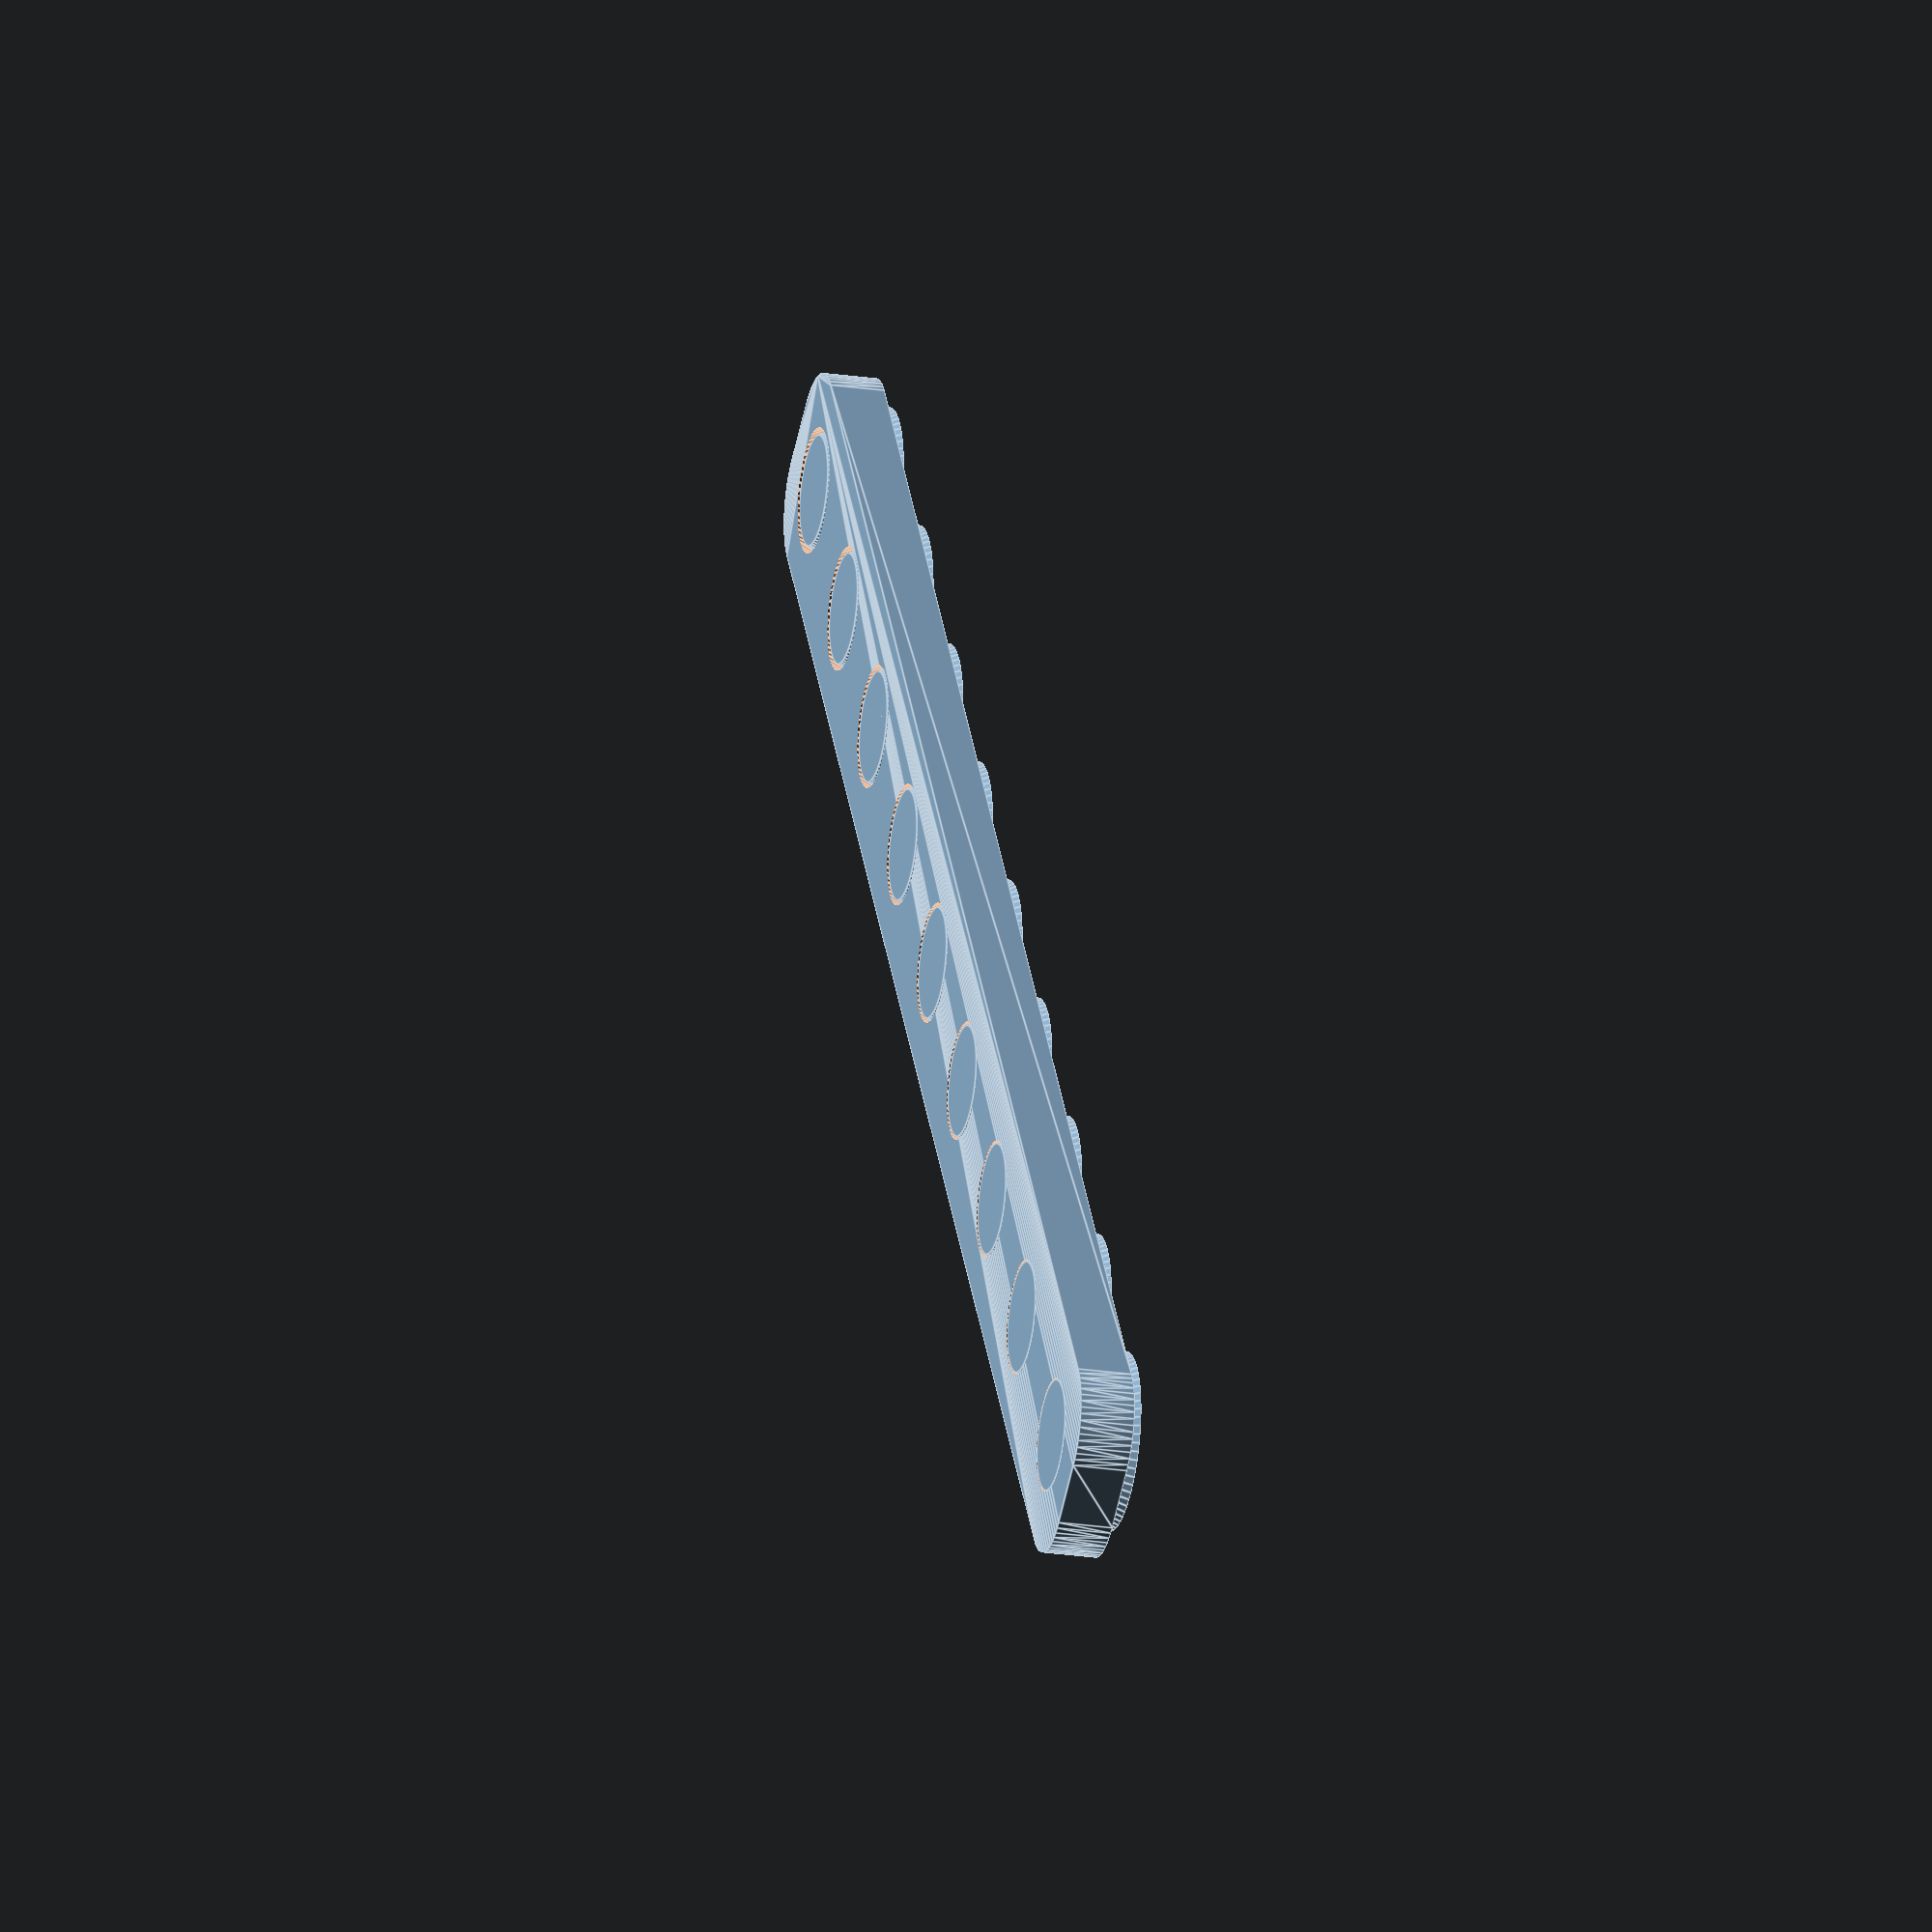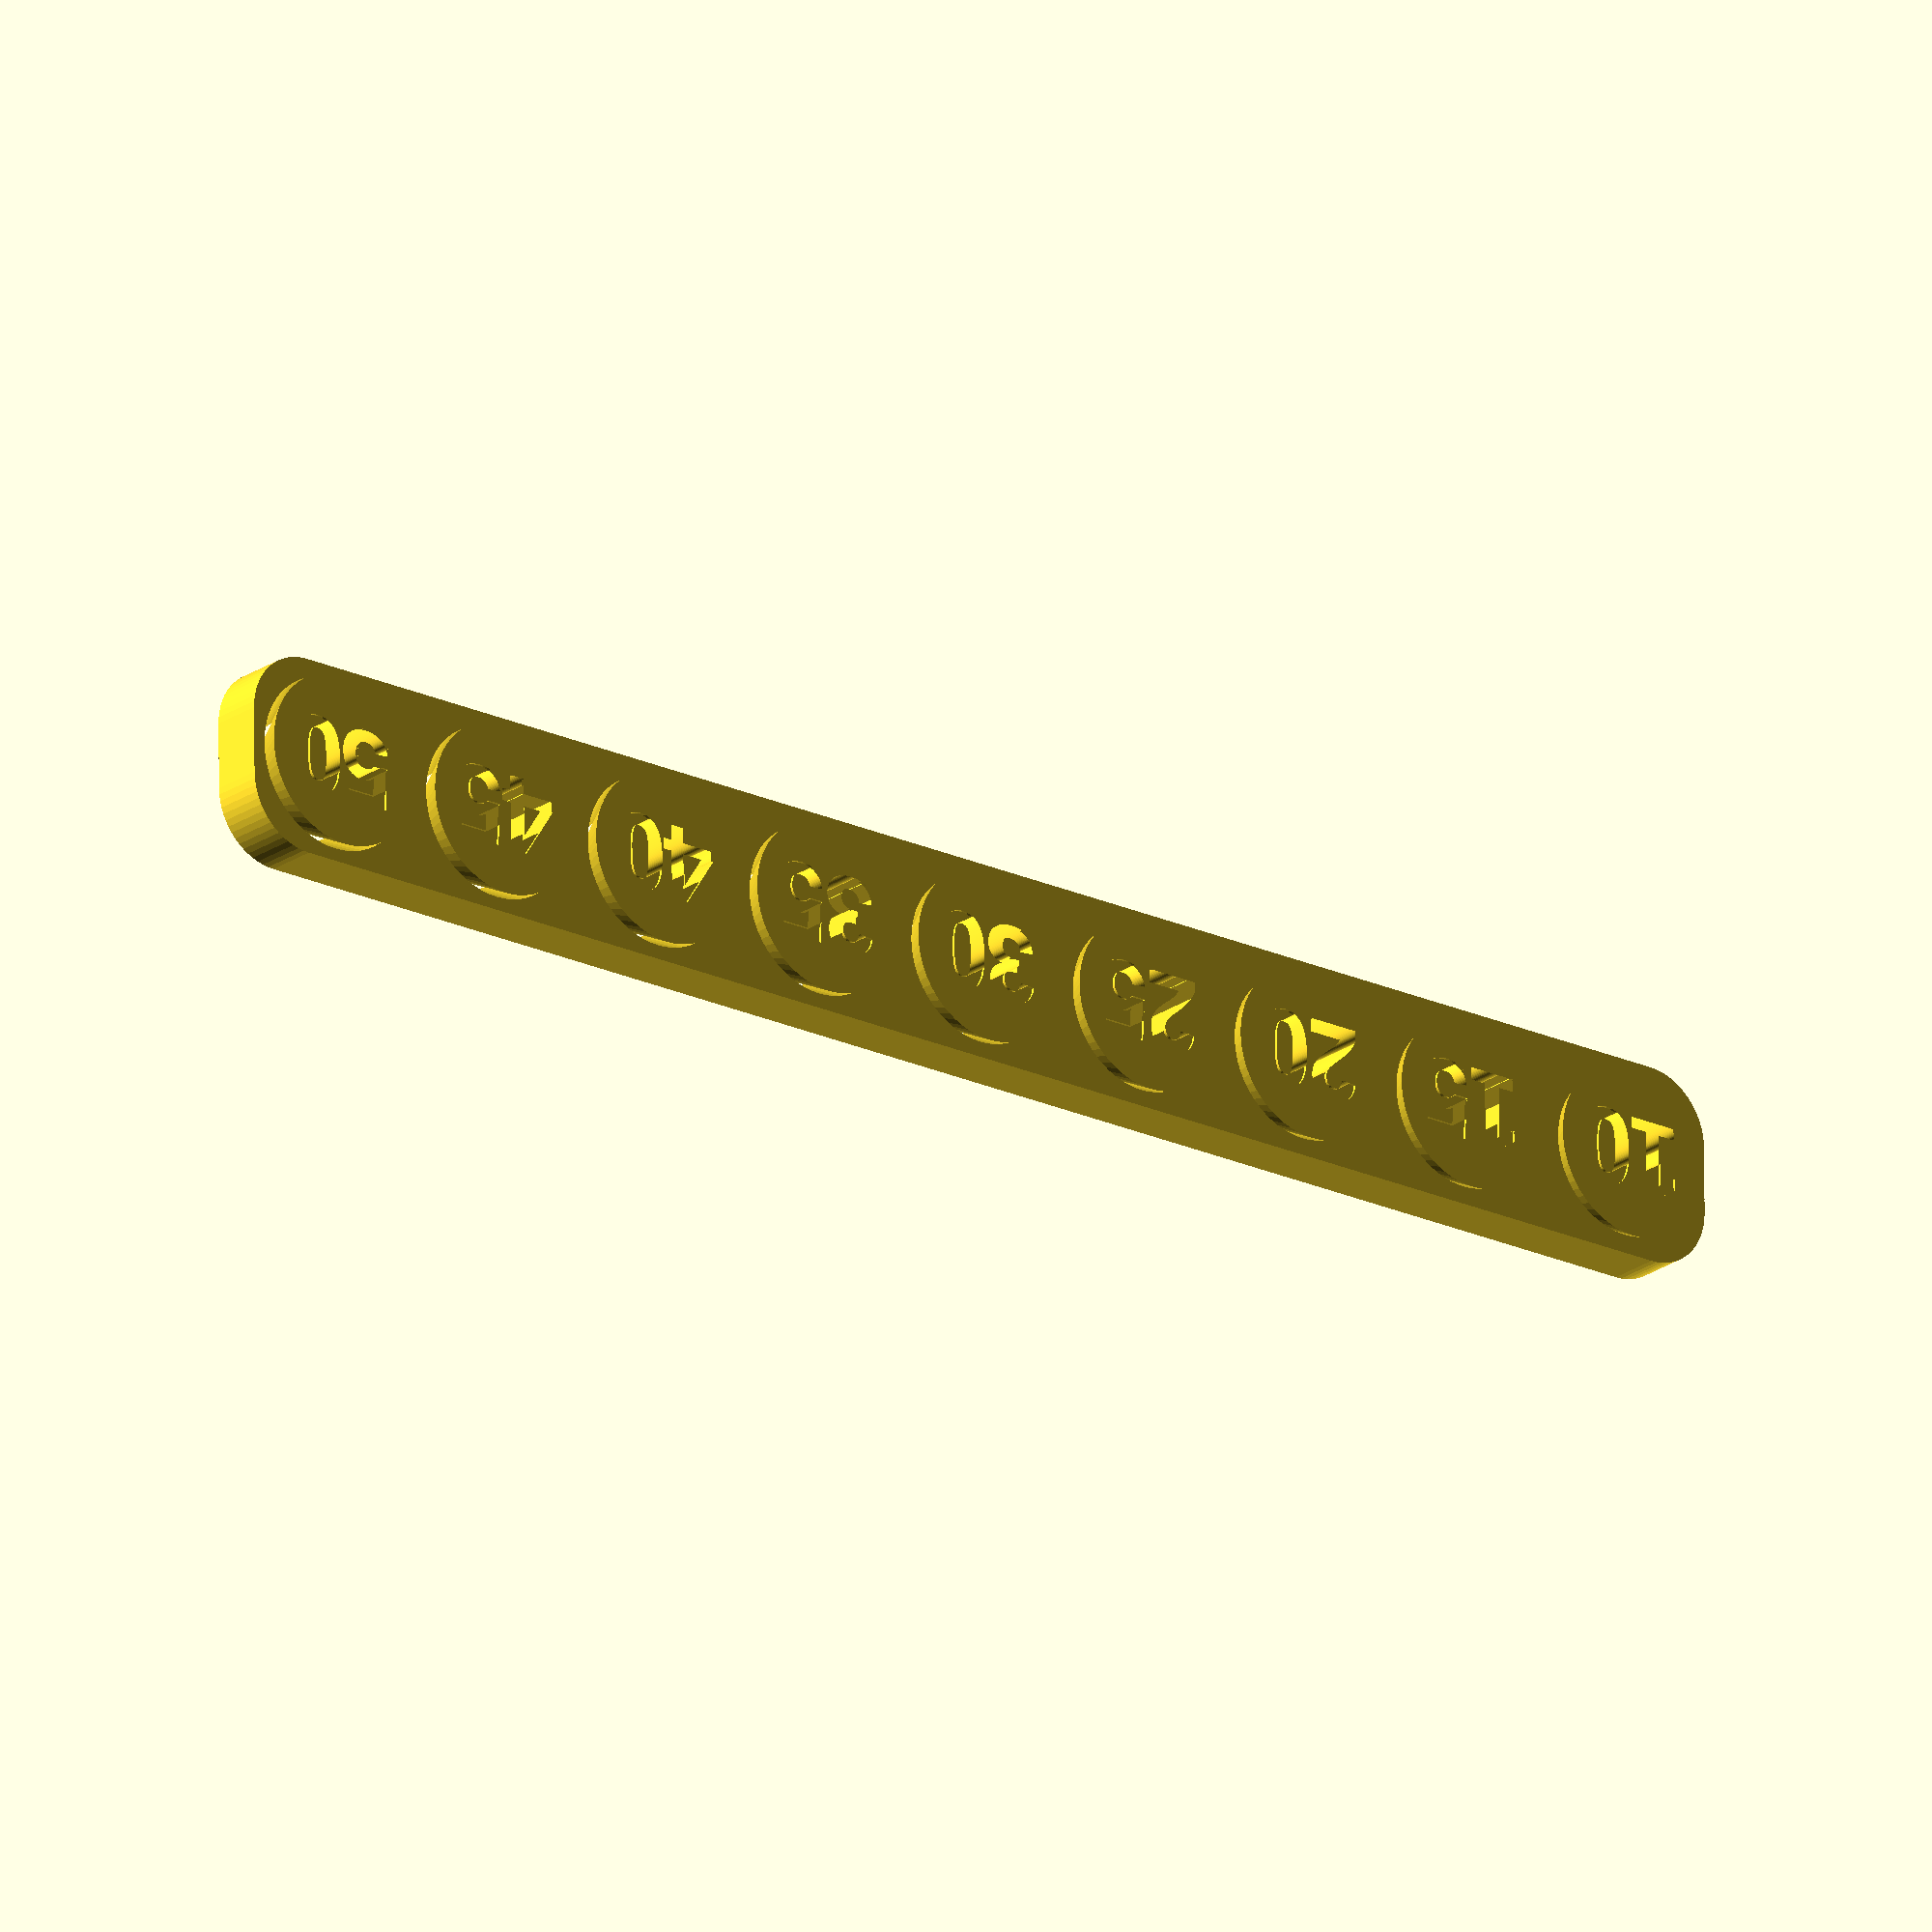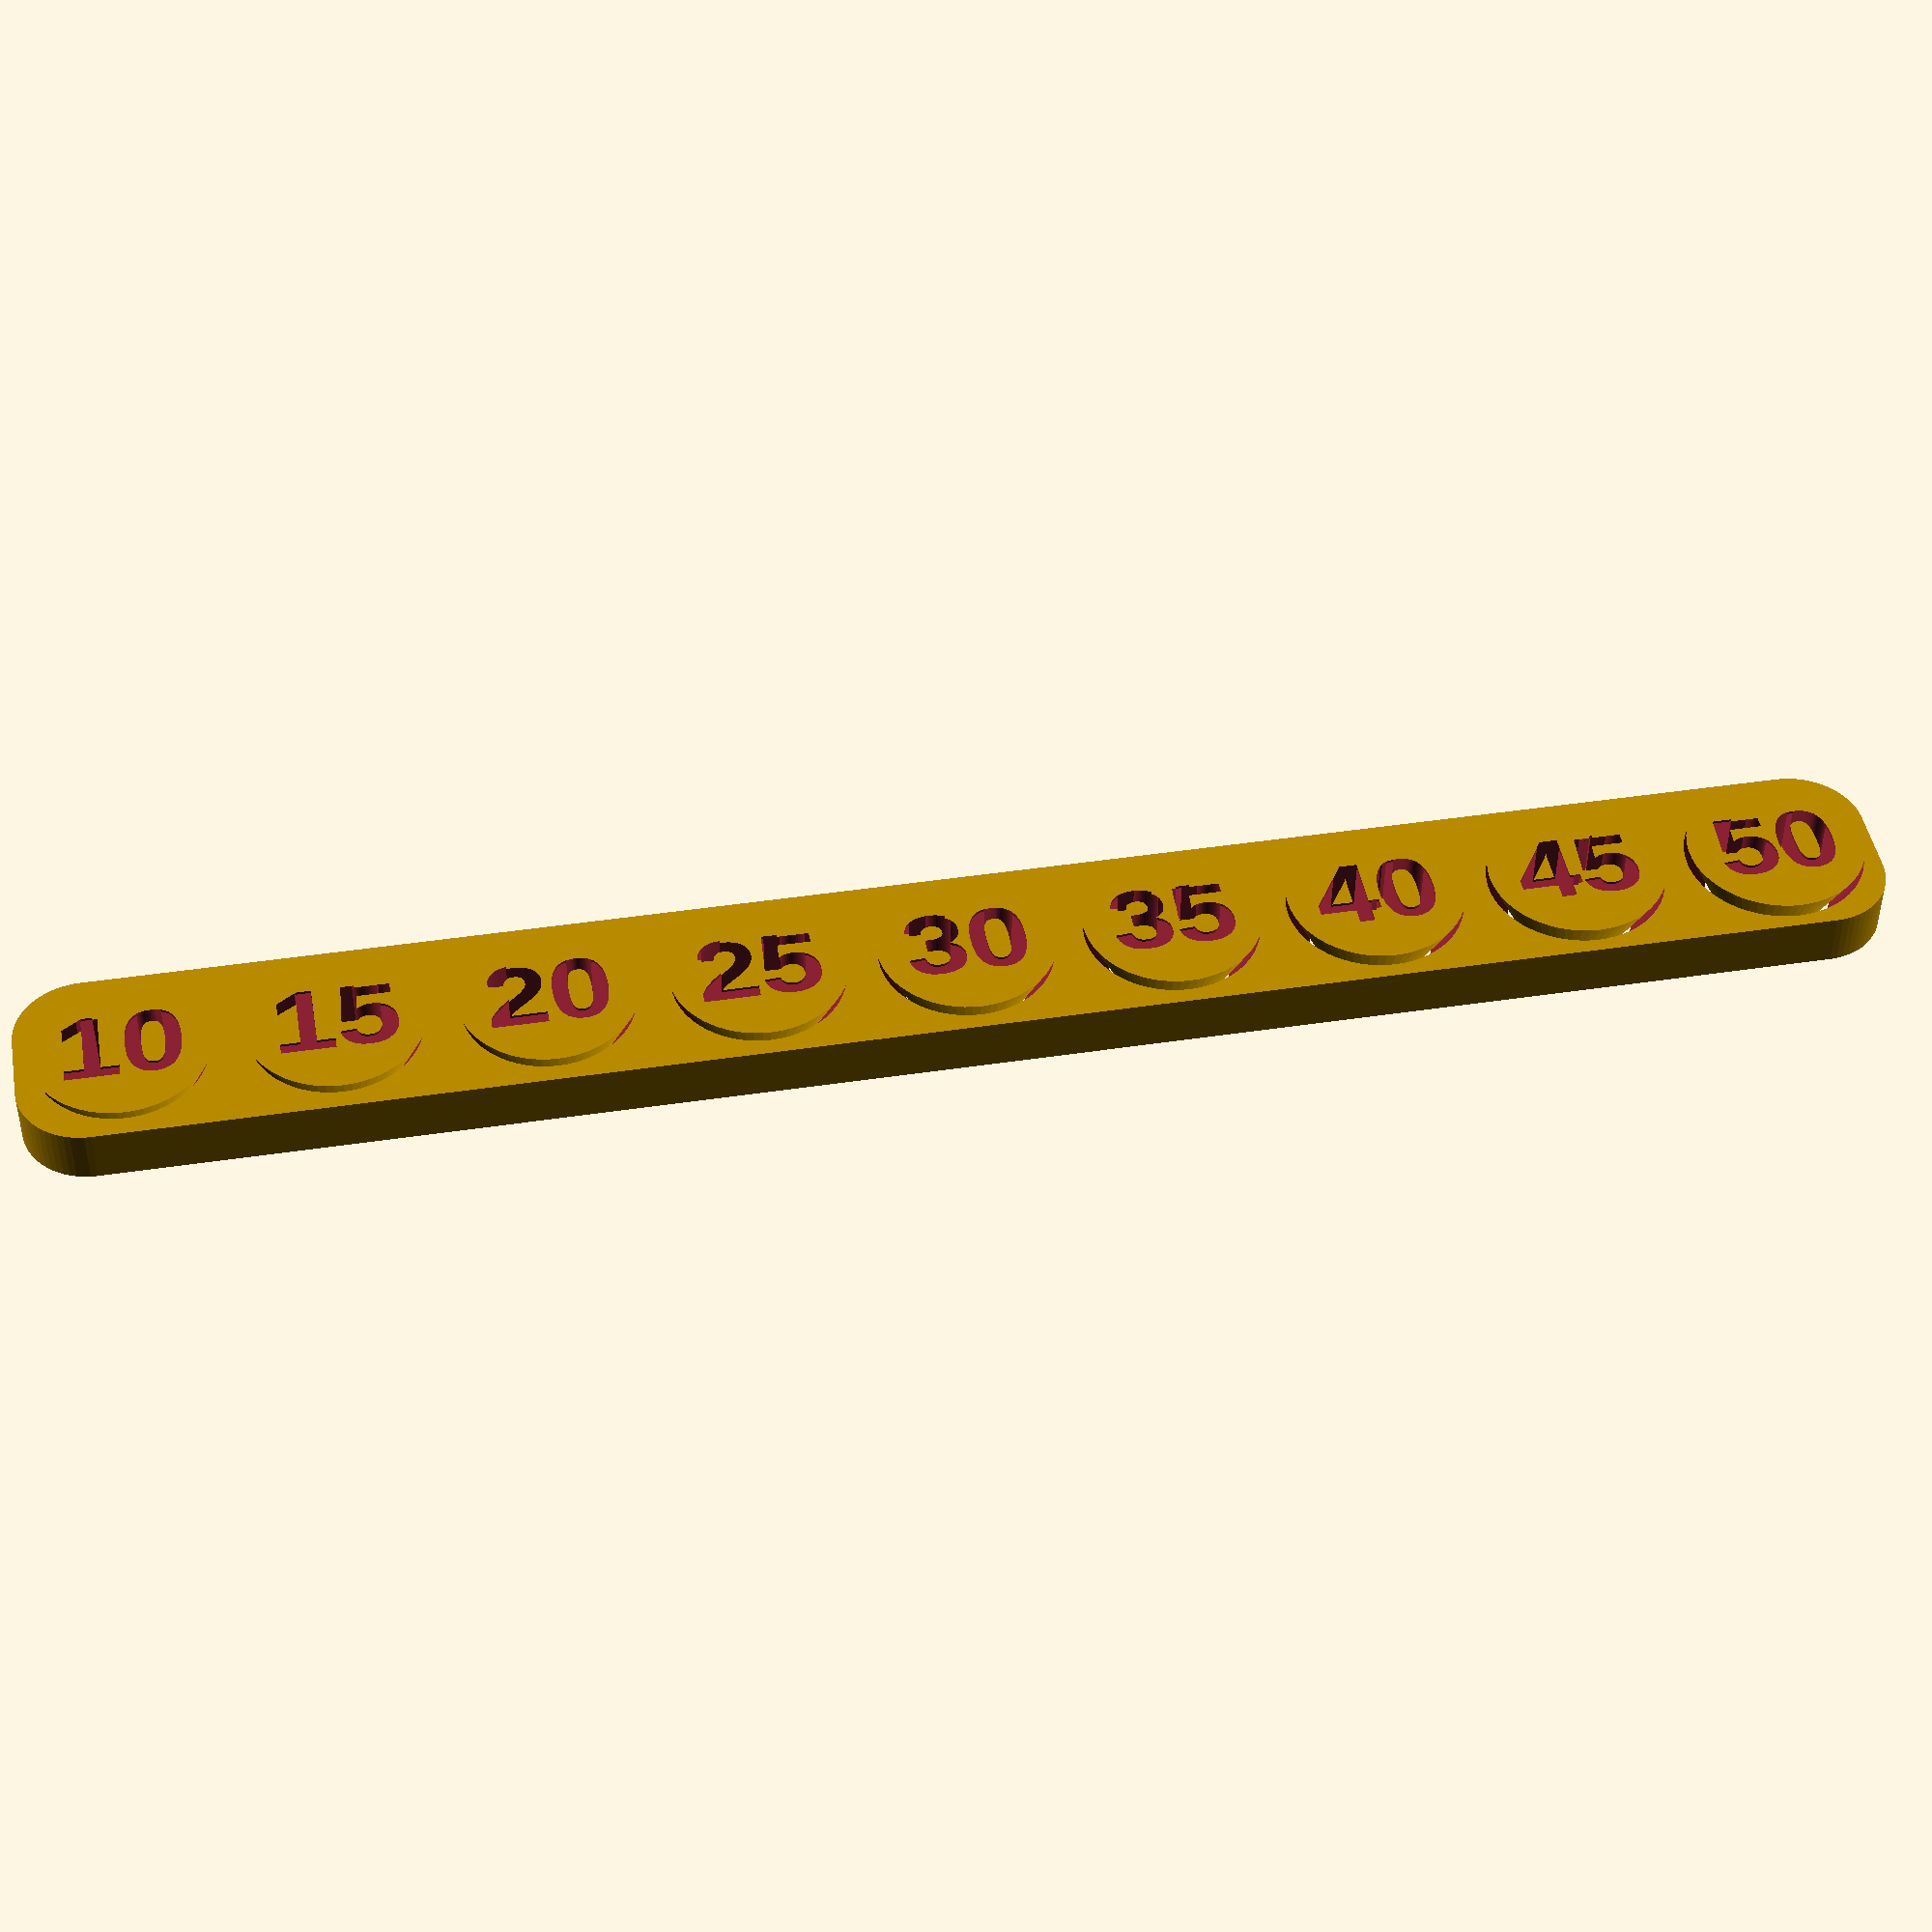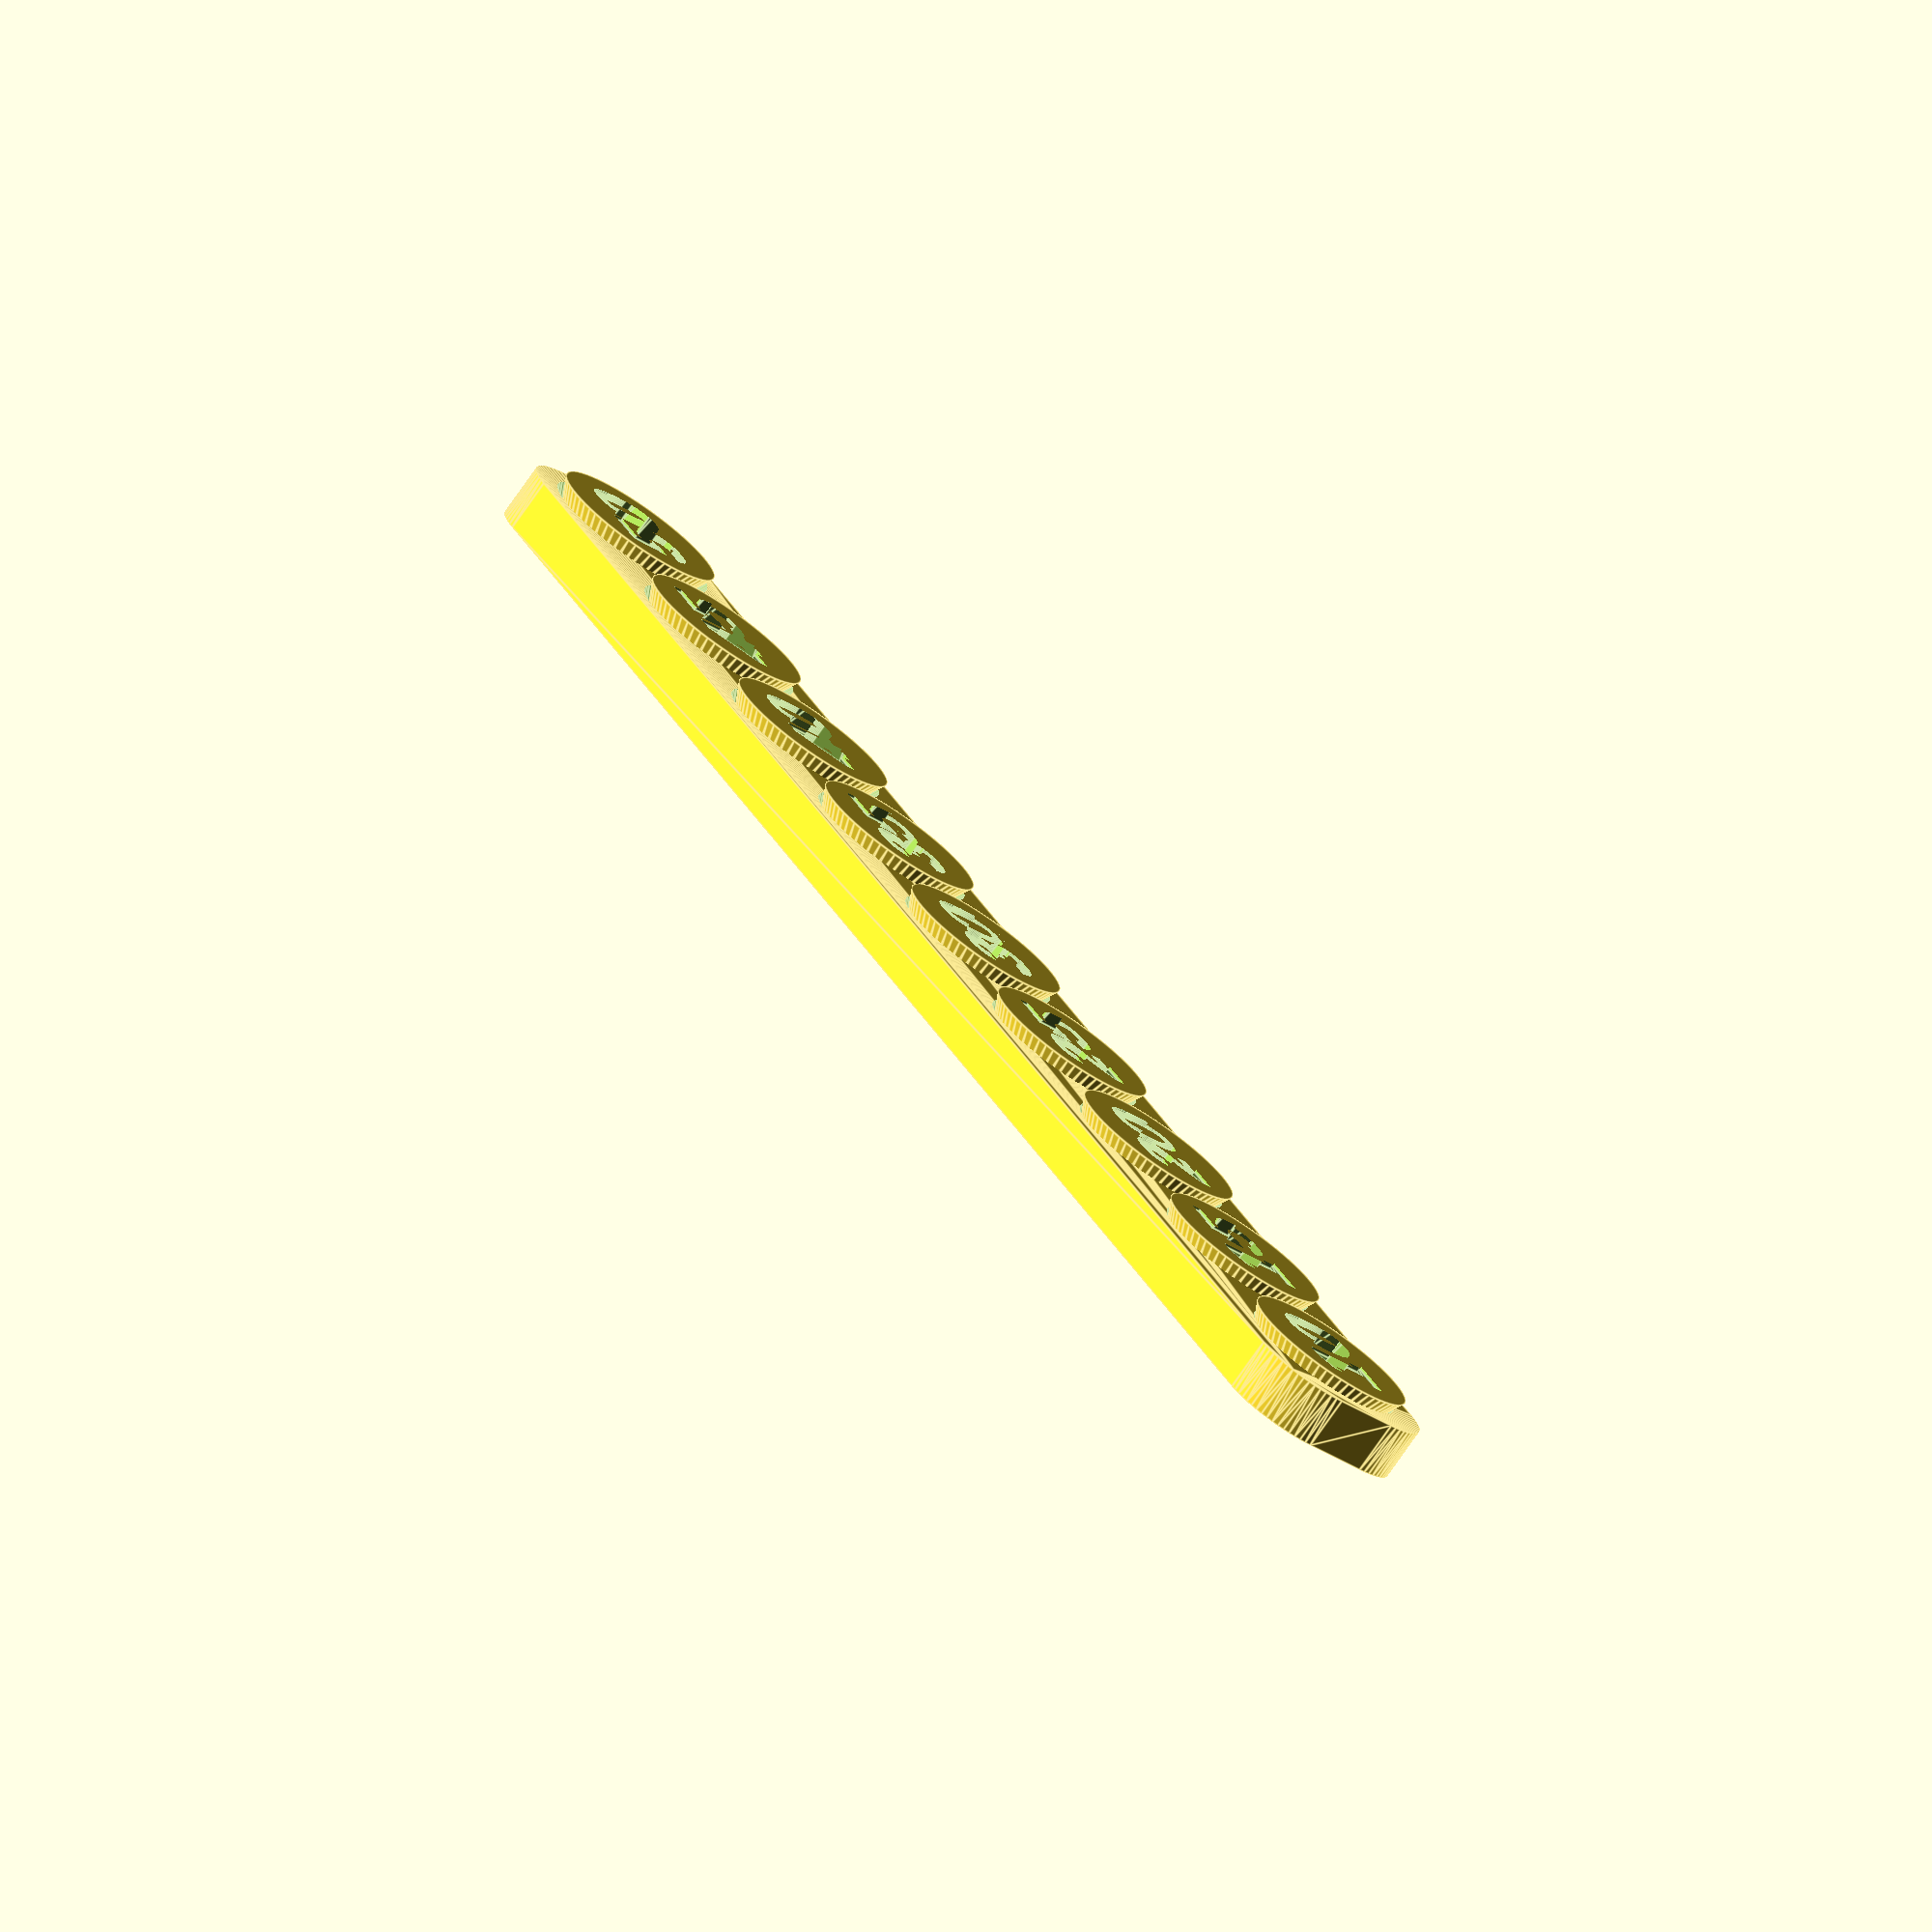
<openscad>
testing = [0.1, 0.15, 0.2, 0.25, 0.3, 0.35, 0.4, 0.45, 0.5];

n = len(testing);

$fn = 64;

difference(){
    translate([5, 5, 0])
    minkowski(){
        cube([15 * n - 10, 5, 3]);
        cylinder(h = 1, d = 10);
    }
    for(i = [0 : n - 1]){
        translate([i * 15 + 7.5, 7.5, 0])
        minkowski(){
            cylinder(d1 = 8, d2 = 13, h = 5);
            sphere(r = testing[i]);
        }
        
    }
}

    for(i = [0 : n - 1]){
        translate([i * 15 + 7.5, 7.5, 0])
        difference(){
            cylinder(d1 = 8, d2 = 13, h = 5);
    
            
            translate([0, 0, 4.8])
            linear_extrude(height = 10)
            text(str(testing[i] * 100), size = 6, font="Arial:style=bold", valign="center", halign = "center");
        }
    }
</openscad>
<views>
elev=22.1 azim=304.0 roll=255.3 proj=o view=edges
elev=22.5 azim=179.4 roll=320.4 proj=o view=solid
elev=224.4 azim=169.8 roll=180.5 proj=p view=solid
elev=255.6 azim=59.8 roll=214.8 proj=o view=edges
</views>
